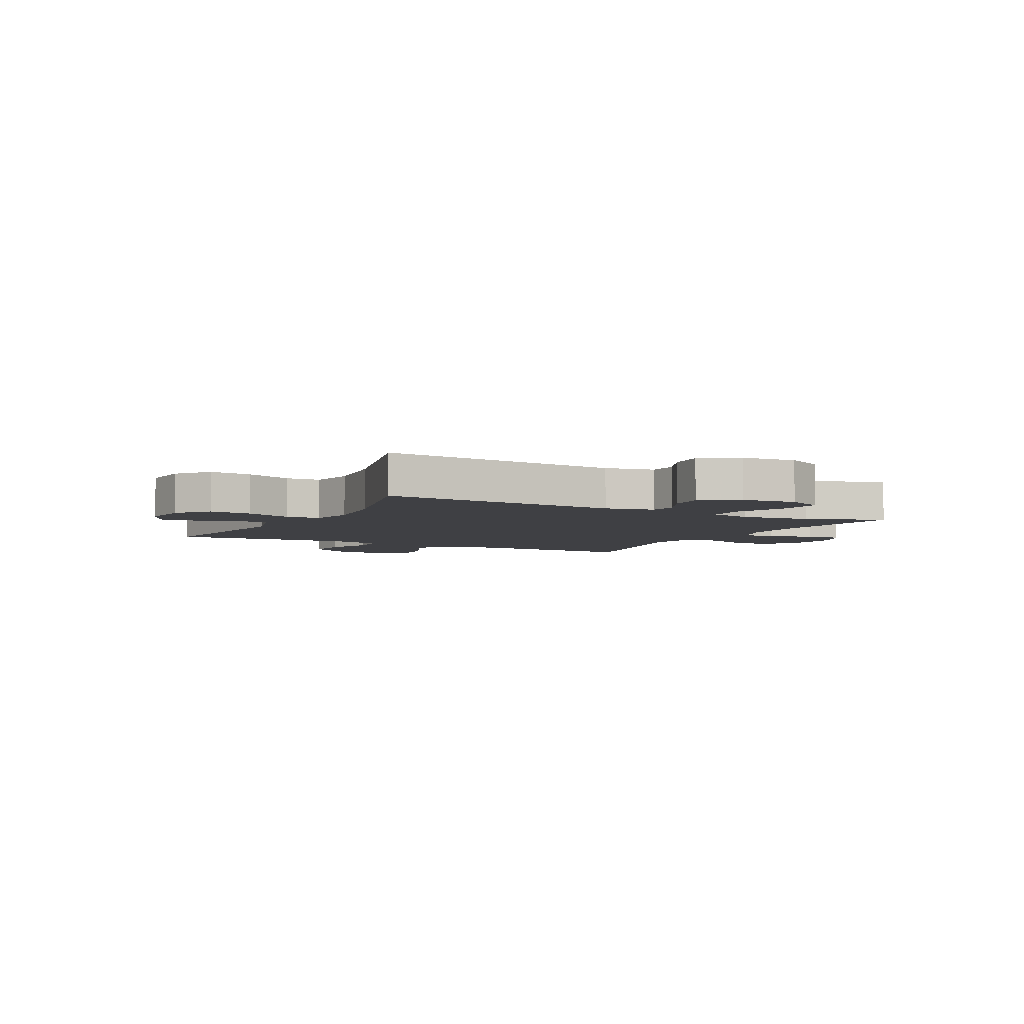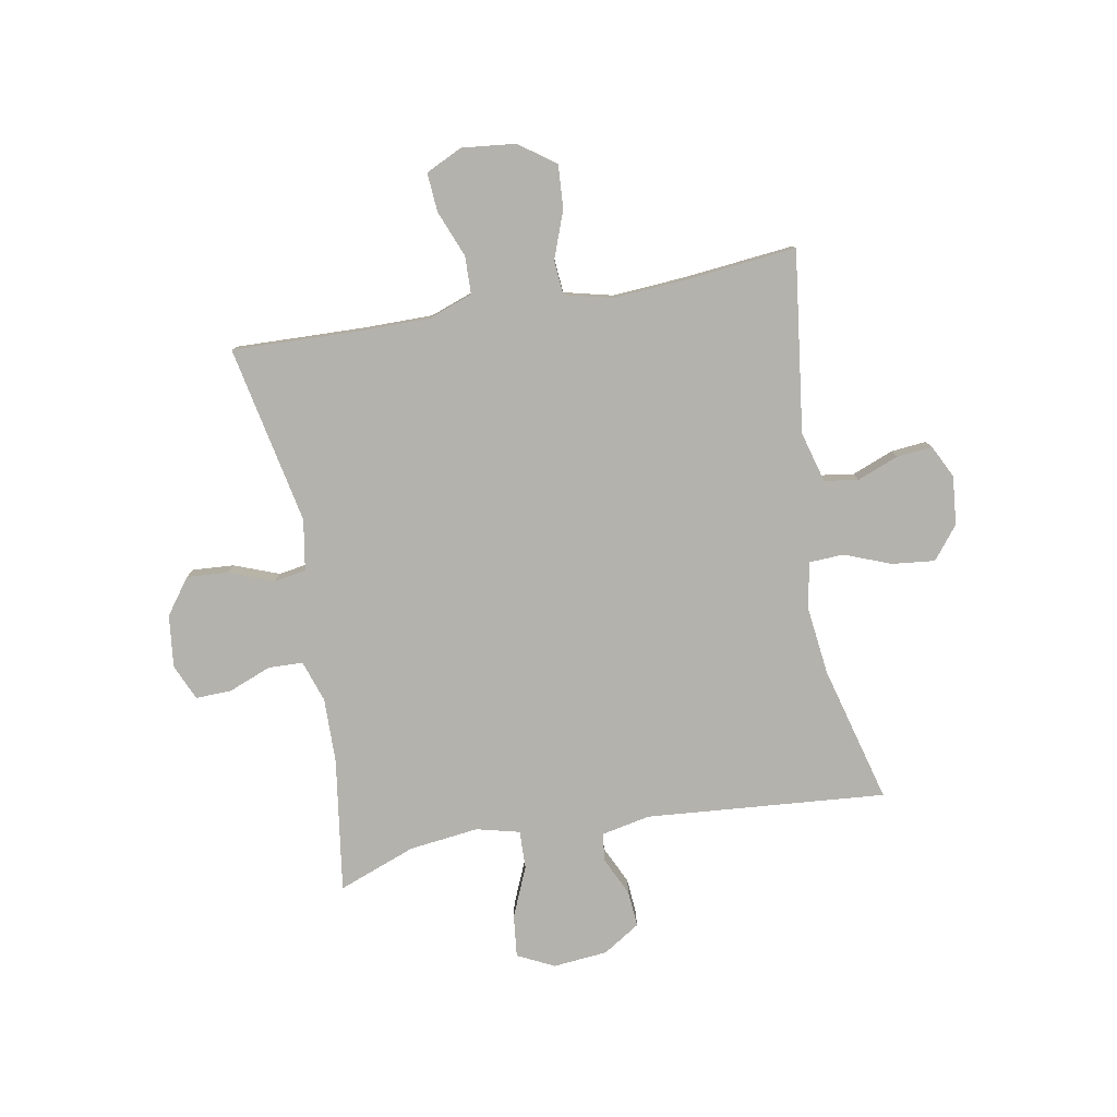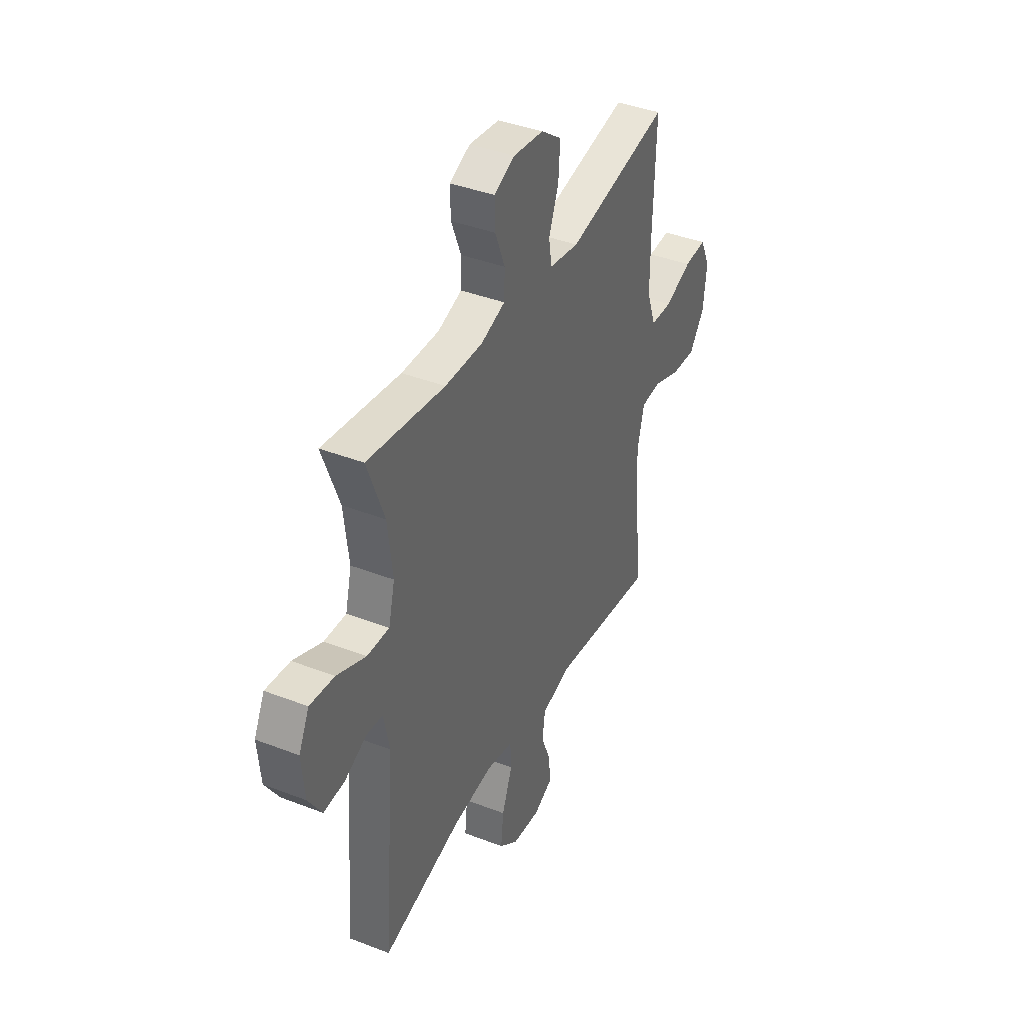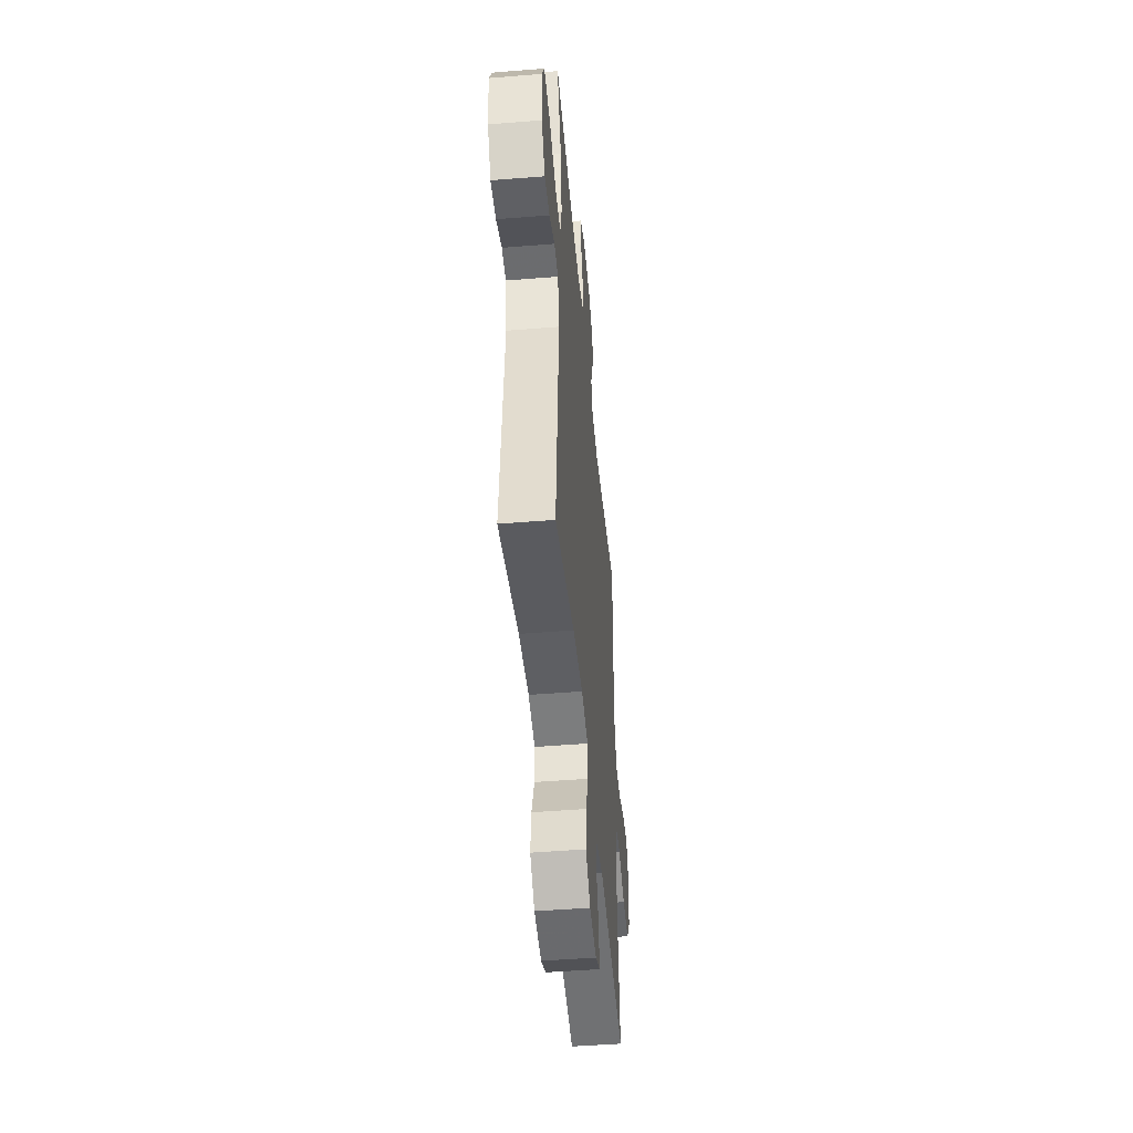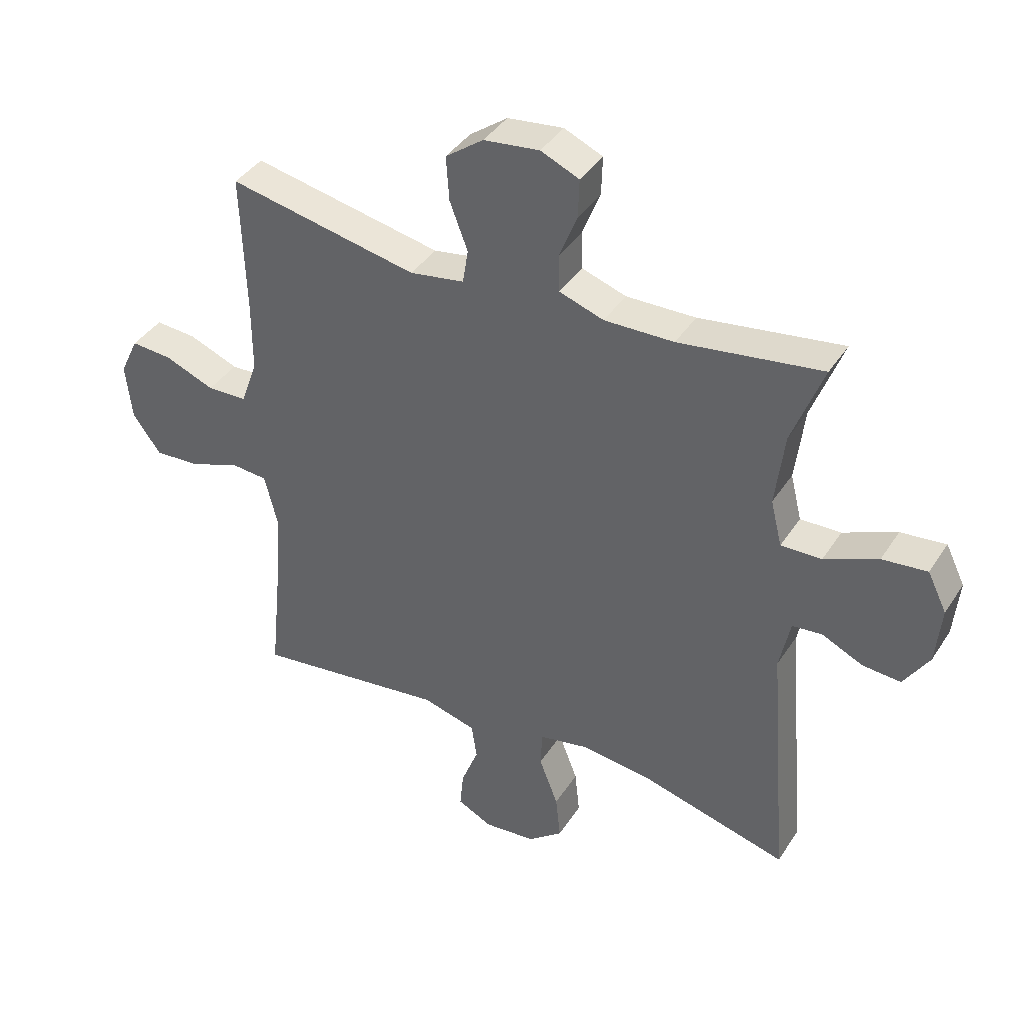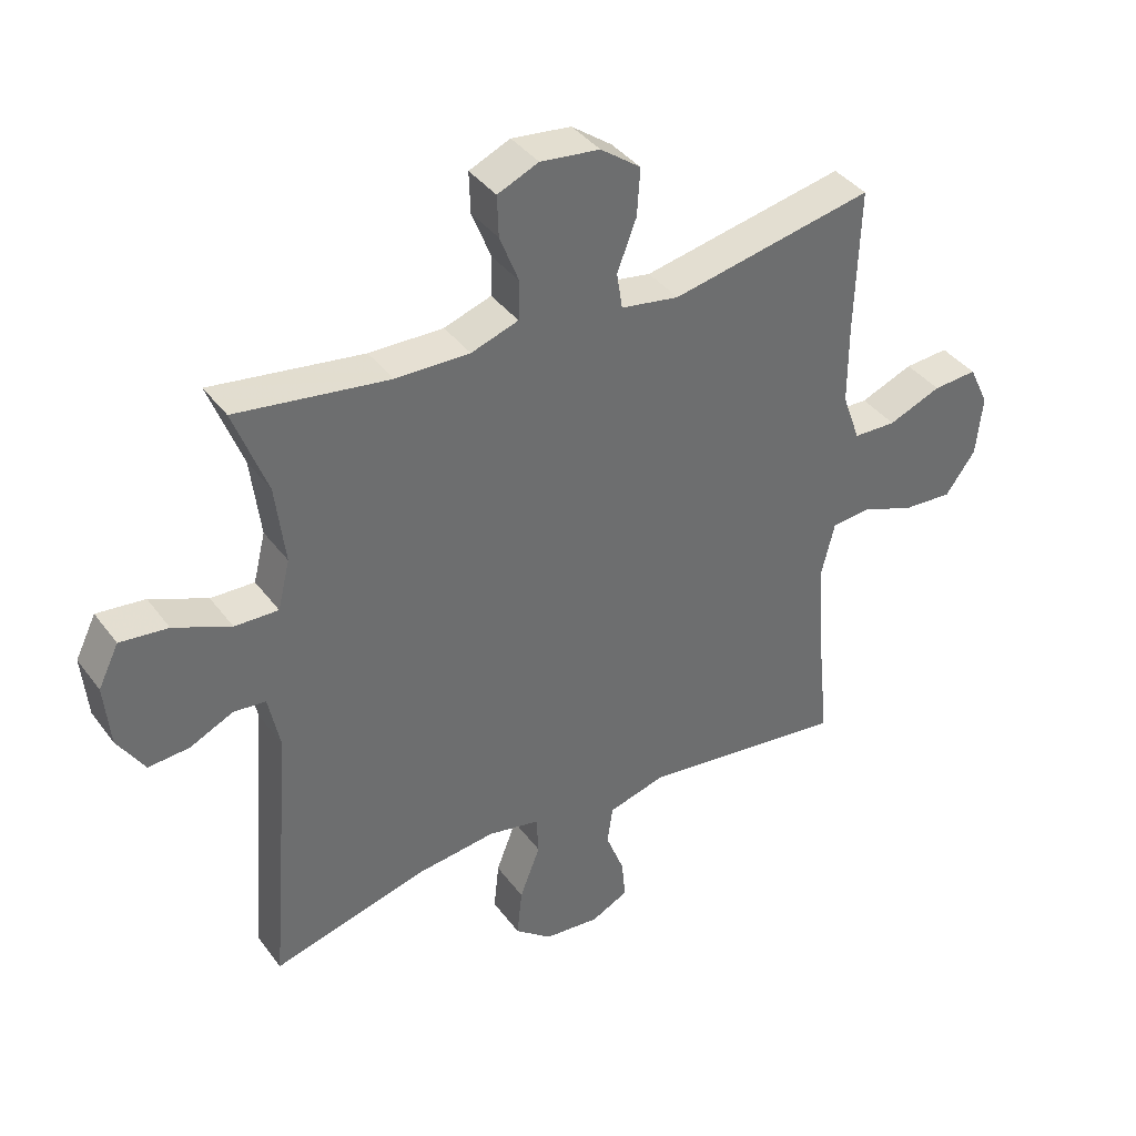
<metadata>
{"format":"obj","ext":"obj","renderer":"f3d","projection":"perspective","resolution":1024,"background":"white","views":[{"elev":-5.0,"azim":-117.8,"up":"+Y"},{"elev":-79.6,"azim":100.2,"up":"+Y"},{"elev":39.9,"azim":-64.4,"up":"+Z"},{"elev":-48.0,"azim":-84.8,"up":"+Z"},{"elev":39.7,"azim":-150.3,"up":"+Z"},{"elev":38.7,"azim":-32.5,"up":"+Z"}]}
</metadata>
<code>
v 0.5 0.07 0.5
v 0.493 0.07 0.27
v 0.493 0.07 0.148
v 0.521 0.07 0.07
v 0.588 0.07 0.068
v 0.671 0.07 0.101
v 0.74 0.07 0.106
v 0.771 0.07 0.041
v 0.761 0.07 -0.054
v 0.714 0.07 -0.119
v 0.637 0.07 -0.114
v 0.553 0.07 -0.083
v 0.492 0.07 -0.088
v 0.471 0.07 -0.174
v 0.48 0.07 -0.305
v 0.5 0.07 -0.5
v 0.178 0.07 -0.459
v 0.088 0.07 -0.484
v 0.079 0.07 -0.544
v 0.108 0.07 -0.618
v 0.114 0.07 -0.681
v 0.056 0.07 -0.71
v -0.031 0.07 -0.702
v -0.089 0.07 -0.656
v -0.081 0.07 -0.58
v -0.049 0.07 -0.497
v -0.052 0.07 -0.436
v -0.133 0.07 -0.42
v -0.257 0.07 -0.435
v -0.5 0.07 -0.5
v -0.465 0.07 -0.073
v -0.483 0.07 0.014
v -0.533 0.07 0.019
v -0.601 0.07 -0.013
v -0.665 0.07 -0.018
v -0.707 0.07 0.048
v -0.716 0.07 0.145
v -0.684 0.07 0.21
v -0.609 0.07 0.202
v -0.52 0.07 0.164
v -0.452 0.07 0.162
v -0.433 0.07 0.239
v -0.448 0.07 0.362
v -0.5 0.07 0.5
v -0.262 0.07 0.466
v -0.146 0.07 0.464
v -0.072 0.07 0.489
v -0.07 0.07 0.55
v -0.1 0.07 0.626
v -0.102 0.07 0.69
v -0.038 0.07 0.718
v 0.055 0.07 0.707
v 0.118 0.07 0.661
v 0.113 0.07 0.587
v 0.083 0.07 0.508
v 0.092 0.07 0.451
v 0.183 0.07 0.436
v 0.5 0 0.5
v 0.493 0 0.27
v 0.493 0 0.148
v 0.521 0 0.07
v 0.588 0 0.068
v 0.671 0 0.101
v 0.74 0 0.106
v 0.771 0 0.041
v 0.761 0 -0.054
v 0.714 0 -0.119
v 0.637 0 -0.114
v 0.553 0 -0.083
v 0.492 0 -0.088
v 0.471 0 -0.174
v 0.48 0 -0.305
v 0.5 0 -0.5
v 0.178 0 -0.459
v 0.088 0 -0.484
v 0.079 0 -0.544
v 0.108 0 -0.618
v 0.114 0 -0.681
v 0.056 0 -0.71
v -0.031 0 -0.702
v -0.089 0 -0.656
v -0.081 0 -0.58
v -0.049 0 -0.497
v -0.052 0 -0.436
v -0.133 0 -0.42
v -0.257 0 -0.435
v -0.5 0 -0.5
v -0.465 0 -0.073
v -0.483 0 0.014
v -0.533 0 0.019
v -0.601 0 -0.013
v -0.665 0 -0.018
v -0.707 0 0.048
v -0.716 0 0.145
v -0.684 0 0.21
v -0.609 0 0.202
v -0.52 0 0.164
v -0.452 0 0.162
v -0.433 0 0.239
v -0.448 0 0.362
v -0.5 0 0.5
v -0.262 0 0.466
v -0.146 0 0.464
v -0.072 0 0.489
v -0.07 0 0.55
v -0.1 0 0.626
v -0.102 0 0.69
v -0.038 0 0.718
v 0.055 0 0.707
v 0.118 0 0.661
v 0.113 0 0.587
v 0.083 0 0.508
v 0.092 0 0.451
v 0.183 0 0.436
f 53 54 55
f 52 53 55
f 51 52 55
f 50 51 55
f 49 50 55
f 48 49 55
f 47 48 55 56
f 46 47 56
f 45 46 56 57
f 43 44 45
f 42 43 45 57
f 38 39 40
f 37 38 40
f 36 37 40
f 35 36 40
f 34 35 40
f 33 34 40
f 32 33 40 41
f 57 1 2
f 42 57 2
f 41 42 2
f 32 41 2
f 31 32 2
f 24 25 26
f 23 24 26
f 22 23 26
f 21 22 26
f 20 21 26
f 19 20 26
f 18 19 26 27
f 17 18 27
f 15 16 17
f 17 27 28
f 15 17 28
f 14 15 28
f 10 11 12
f 9 10 12
f 8 9 12
f 7 8 12
f 6 7 12
f 5 6 12
f 4 5 12 13
f 14 28 29
f 13 14 29
f 4 13 29
f 3 4 29
f 29 30 31
f 3 29 31
f 2 3 31
f 112 111 110
f 112 110 109
f 112 109 108
f 112 108 107
f 112 107 106
f 112 106 105
f 113 112 105 104
f 113 104 103
f 114 113 103 102
f 102 101 100
f 114 102 100 99
f 97 96 95
f 97 95 94
f 97 94 93
f 97 93 92
f 97 92 91
f 97 91 90
f 98 97 90 89
f 59 58 114
f 59 114 99
f 59 99 98
f 59 98 89
f 59 89 88
f 83 82 81
f 83 81 80
f 83 80 79
f 83 79 78
f 83 78 77
f 83 77 76
f 84 83 76 75
f 84 75 74
f 74 73 72
f 85 84 74
f 85 74 72
f 85 72 71
f 69 68 67
f 69 67 66
f 69 66 65
f 69 65 64
f 69 64 63
f 69 63 62
f 70 69 62 61
f 86 85 71
f 86 71 70
f 86 70 61
f 86 61 60
f 88 87 86
f 88 86 60
f 88 60 59
f 1 58 59 2
f 2 59 60 3
f 3 60 61 4
f 4 61 62 5
f 5 62 63 6
f 6 63 64 7
f 7 64 65 8
f 8 65 66 9
f 9 66 67 10
f 10 67 68 11
f 11 68 69 12
f 12 69 70 13
f 13 70 71 14
f 14 71 72 15
f 15 72 73 16
f 16 73 74 17
f 17 74 75 18
f 18 75 76 19
f 19 76 77 20
f 20 77 78 21
f 21 78 79 22
f 22 79 80 23
f 23 80 81 24
f 24 81 82 25
f 25 82 83 26
f 26 83 84 27
f 27 84 85 28
f 28 85 86 29
f 29 86 87 30
f 30 87 88 31
f 31 88 89 32
f 32 89 90 33
f 33 90 91 34
f 34 91 92 35
f 35 92 93 36
f 36 93 94 37
f 37 94 95 38
f 38 95 96 39
f 39 96 97 40
f 40 97 98 41
f 41 98 99 42
f 42 99 100 43
f 43 100 101 44
f 44 101 102 45
f 45 102 103 46
f 46 103 104 47
f 47 104 105 48
f 48 105 106 49
f 49 106 107 50
f 50 107 108 51
f 51 108 109 52
f 52 109 110 53
f 53 110 111 54
f 54 111 112 55
f 55 112 113 56
f 56 113 114 57
f 57 114 58 1

</code>
